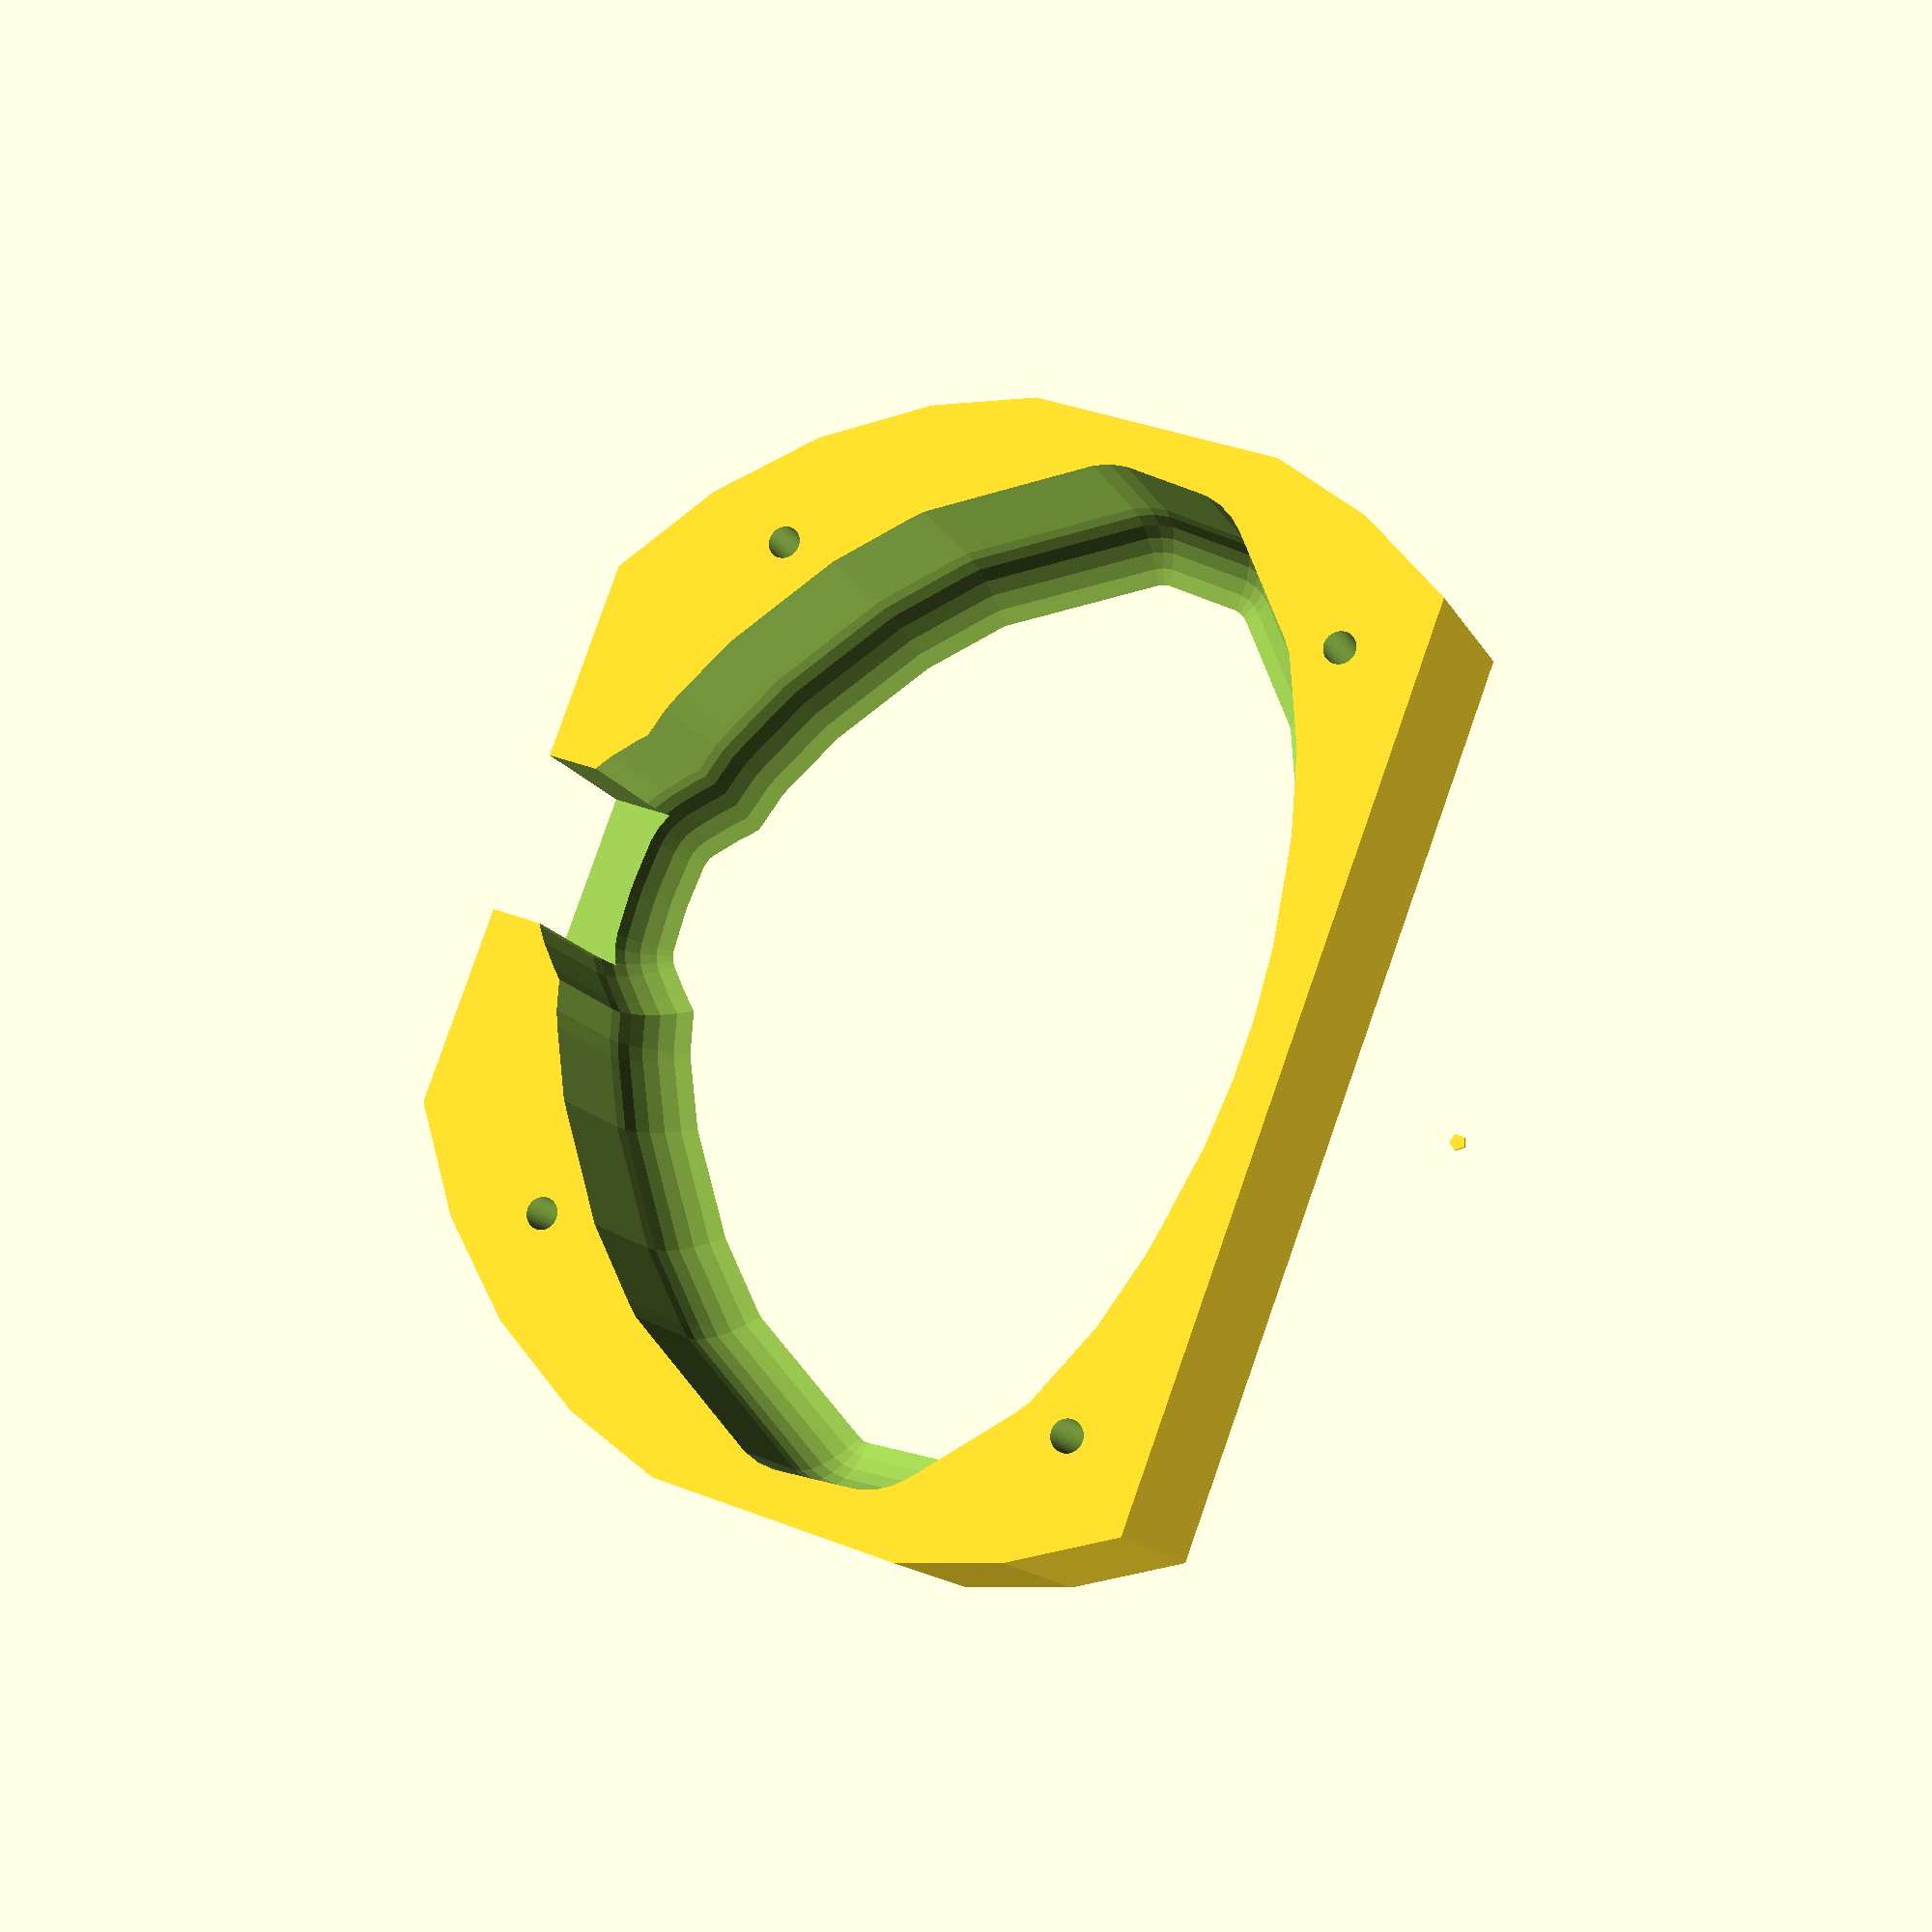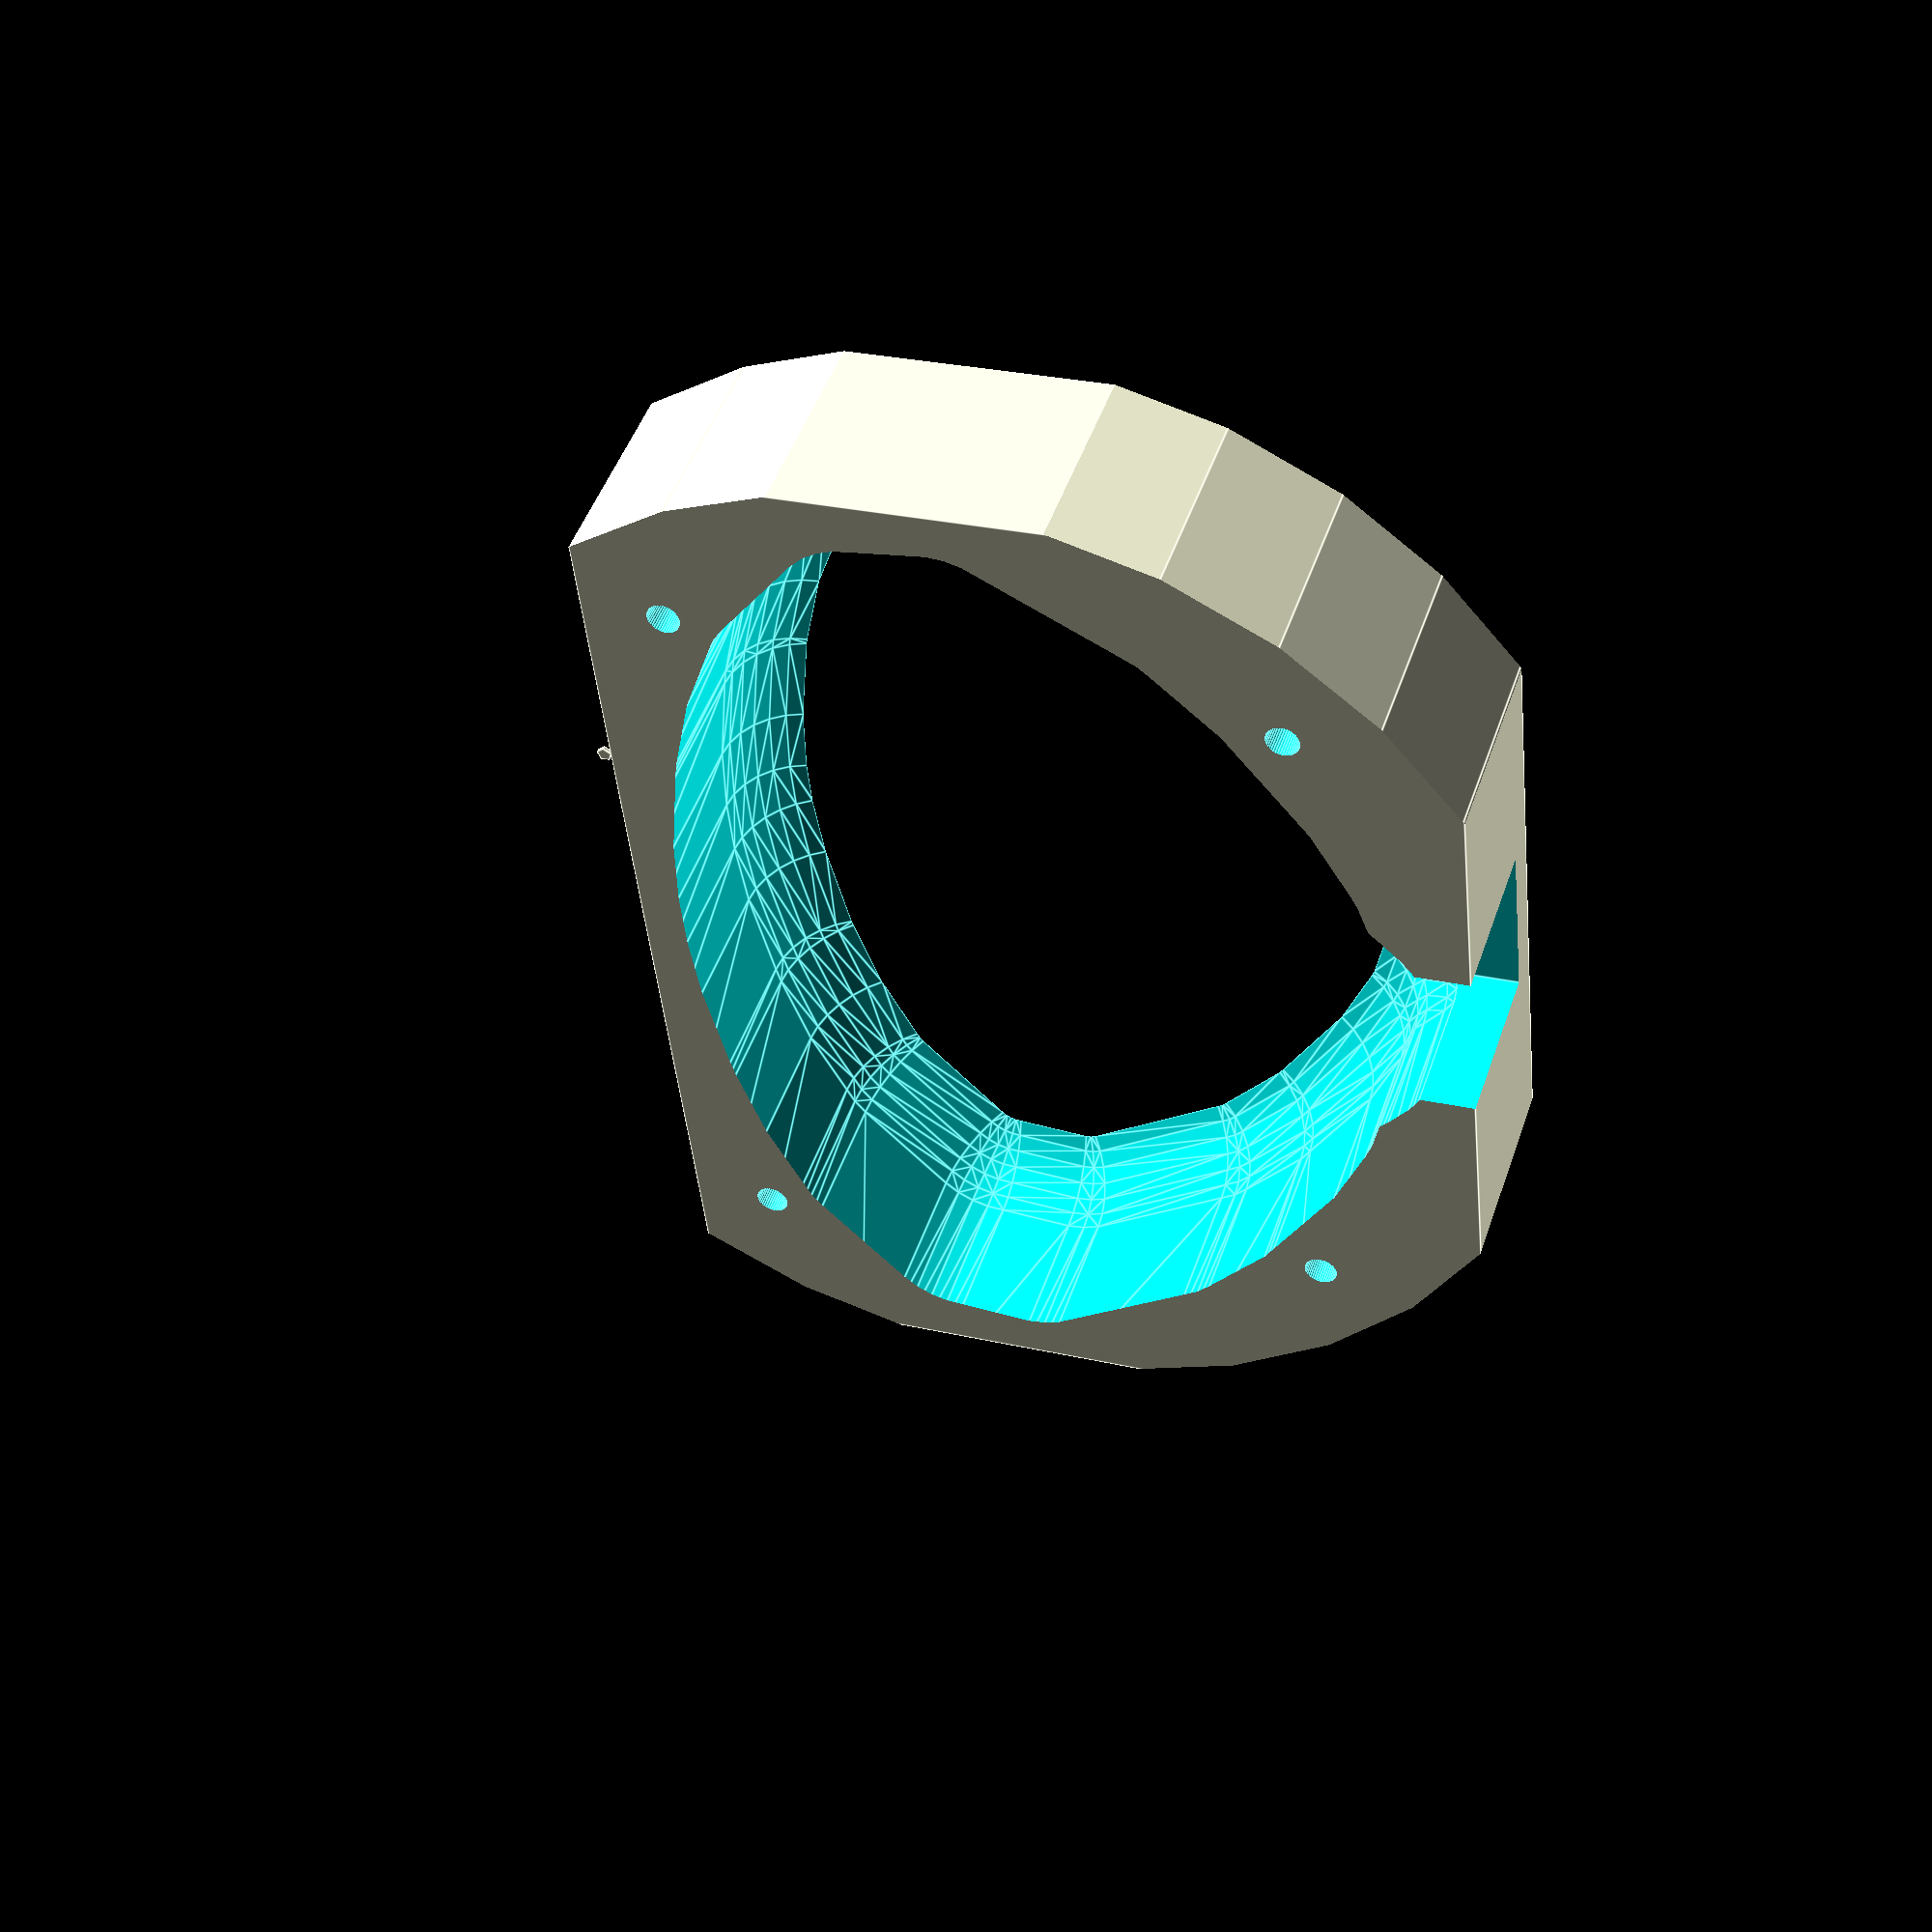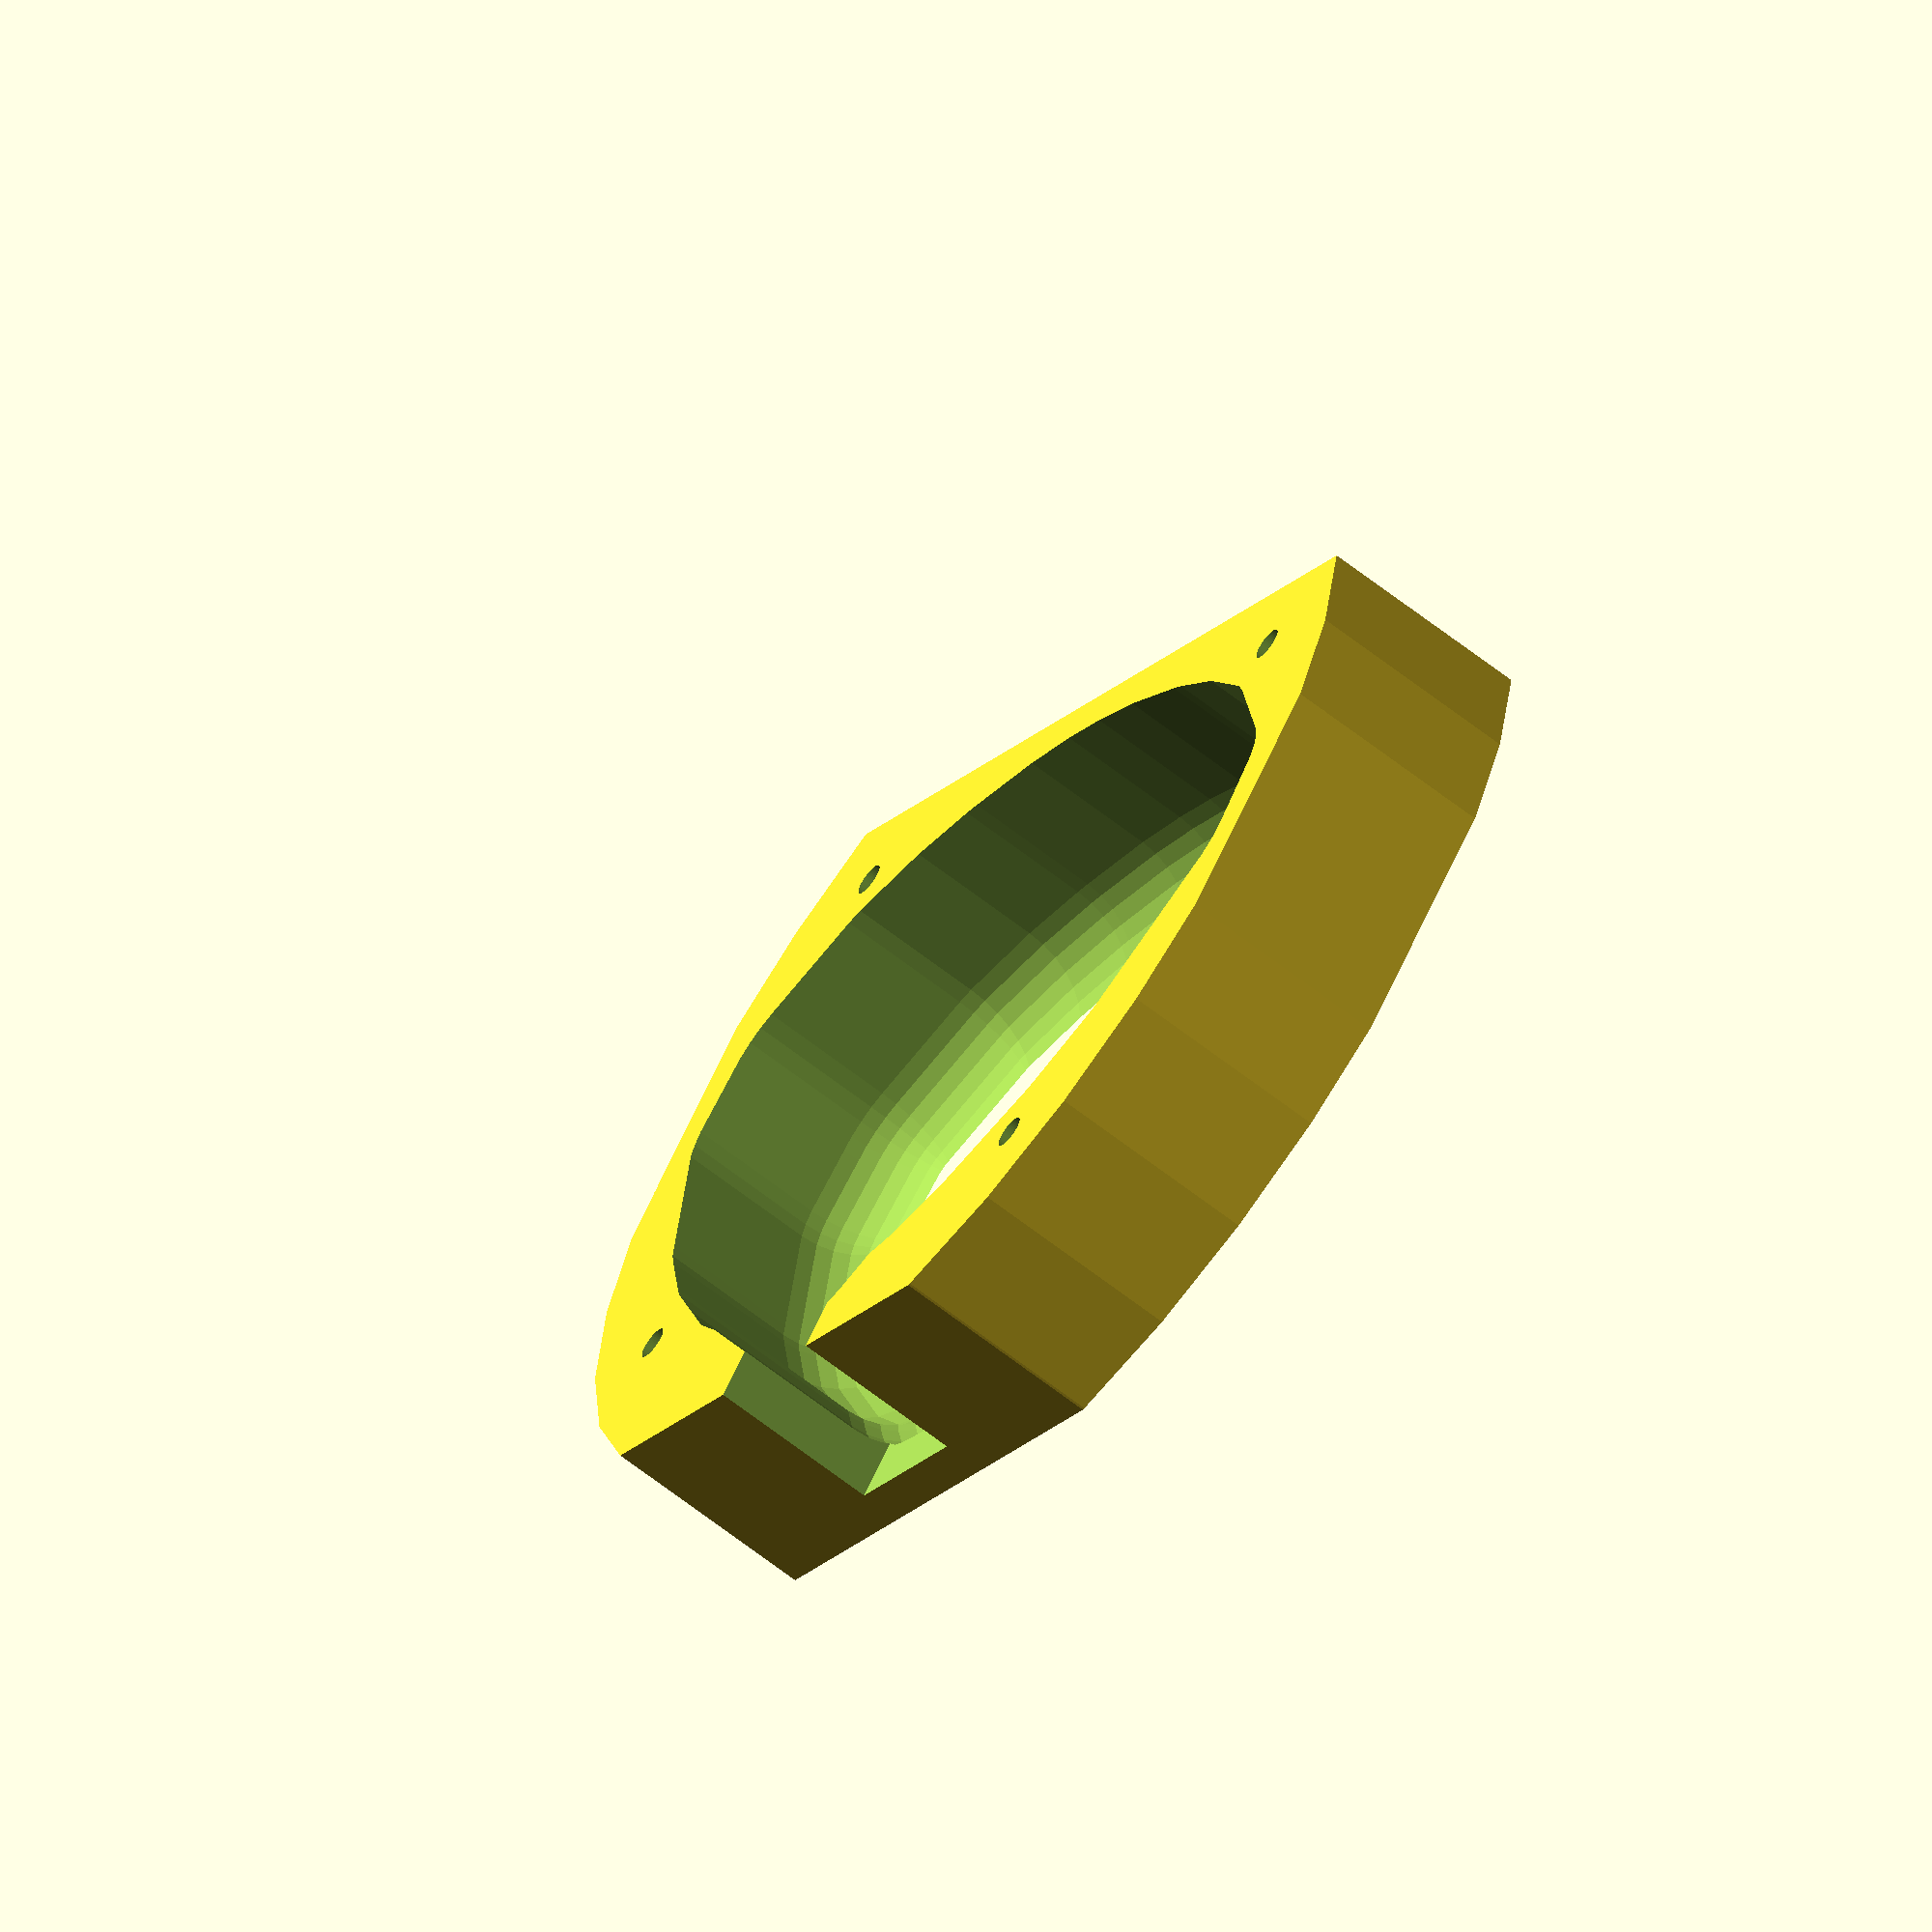
<openscad>
// A holder for a plug

// Copyright (C) 2020 Jeremy Bennett <jeremy@jeremybennett.com>

// Contributor Jeremy Bennett <jeremy@jeremybennett.com>

// SPDX-License-Identifier: CC-BY-SA-4.0

// This uses the bolts, nuts and threaded rods library by Rudolf Huttary (aka
// Parkinbot).


MAX_X = 126.10892;
MAX_Y =  91.50459;

// Small amount
EPS = 0.1;

// Dimensions of a 4mm wood screew

HEAD_DIAM  = 7.5;                   // x
SHANK_DIAM = 4.0;                   // y
HEAD_ANGLE = 100.0;                 // B - not used explicitly

// The countersink height is calculated as:
//
//      x - y
//    ----------
//    2 tan(B/2)

// Table of 2 tan(B/2) for various B
//
//  60    1.1547
//  82    1.7386
//  90    2.0000
// 100    2.3835
// 110    2.8563

CS_HEIGHT = 1.47;
CS_RIM_HEIGHT = 0.3;

// Screw height
SCREW_HEIGHT = 100;

// Hole for a countersink screw
module cs_hole() {
     translate(v = [0, 0, -CS_RIM_HEIGHT])
	  cylinder(r = HEAD_DIAM / 2, h = CS_RIM_HEIGHT + EPS, center = false,
		   $fn = 45);
     translate(v = [0, 0, -CS_HEIGHT - CS_RIM_HEIGHT])
	  cylinder(r1 = SHANK_DIAM / 2, r2 = HEAD_DIAM / 2, h = CS_HEIGHT,
		   center = false, $fn = 45);
     cylinder(r = SHANK_DIAM / 2, h = SCREW_HEIGHT, center = true, $fn = 45);
}


module basic_shape () {
     difference () {
          translate (v=[-15, -15, 0])
     	  cube (size=[MAX_X + 10, MAX_Y + 10, 26], center = false);
          minkowski() {
     	  scale (v=[(MAX_X - 20) / MAX_X, (MAX_Y - 20) / MAX_Y, 1.0])
     	       linear_extrude (height = 33, slices = 2, center = true,
     			       convexity = 3)
     	            polygon (points = [
                              [  63.054, 91.410],
                              [  69.394, 91.032],
                              [  72.627, 87.745],
                              [  75.435, 84.542],
                              [  82.401, 82.354],
                              [  92.094, 77.014],
                              [ 105.354, 66.655],
                              [ 114.071, 57.110],
                              [ 125.532, 35.338],
                              [ 124.558, 24.163],
                              [ 111.497, 11.786],
                              [ 101.345,  6.954],
                              [  90.061,  3.476],
                              [  76.228,  0.919],
                              [  66.131,  0.090],
                              [  59.978,  0.090],
                              [  49.881,  0.919],
                              [  36.048,  3.476],
                              [  24.764,  6.954],
                              [  14.612, 11.786],
                              [   1.551, 24.163],
                              [   0.576, 35.338],
                              [  12.038, 57.110],
                              [  20.755, 66.655],
                              [  34.015, 77.014],
                              [  43.708, 82.354],
                              [  50.674, 84.542],
                              [  53.482, 87.745],
                              [  56.715, 91.032]],
     			     convexity = 3);
     	  sphere (r=10.0);
          };
	  // Cable slot
          translate (v = [(MAX_X + 10) / 2 - 15, (MAX_Y + 10) - 15, 0])
     	       cube (size = [20, 40, 42], center = true);
	  // Screw holes
          translate (v = [5, -5, 26])
     	       cs_hole();
          translate (v = [10, MAX_Y - 25, 26])
     	       cs_hole();
          translate (v = [MAX_X - 25, -5, 26])
     	       cs_hole();
          translate (v = [MAX_X - 30, MAX_Y - 25, 26])
     	       cs_hole();
     }
}

rotate (a = [180, 0, 0])
     union() {
          intersection() {
               basic_shape();
               translate (v = [(MAX_X + 10) / 2 - 15, (MAX_Y + 10) / 2 - 25, 0])
     	            cylinder (r = 70, h = 100, center = true);
     	}
          translate(v = [(MAX_X + 10) / 2 - 15, -30, 25.5])
               cylinder(r = 1, h = 0.5, center = false);
}

</openscad>
<views>
elev=13.7 azim=110.4 roll=18.6 proj=p view=solid
elev=133.5 azim=84.0 roll=161.8 proj=p view=edges
elev=244.7 azim=218.7 roll=128.3 proj=o view=solid
</views>
